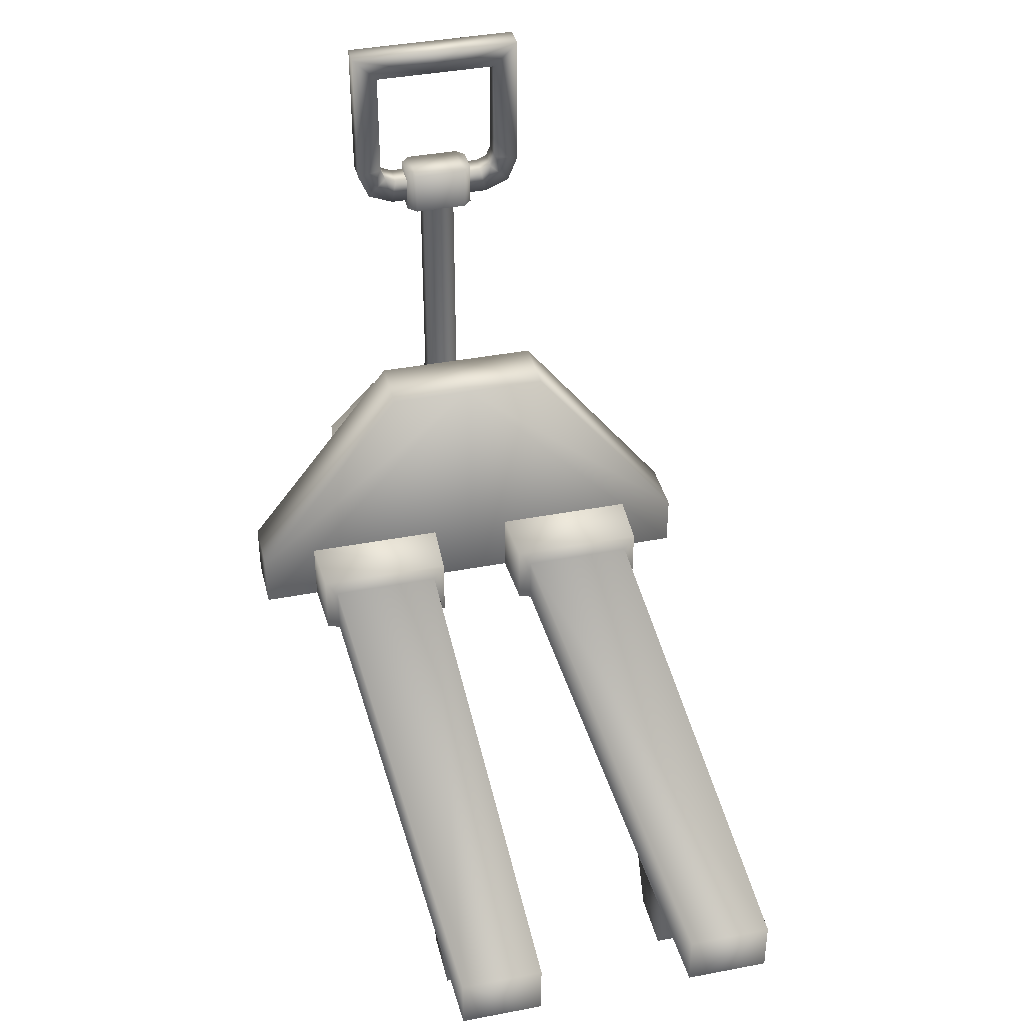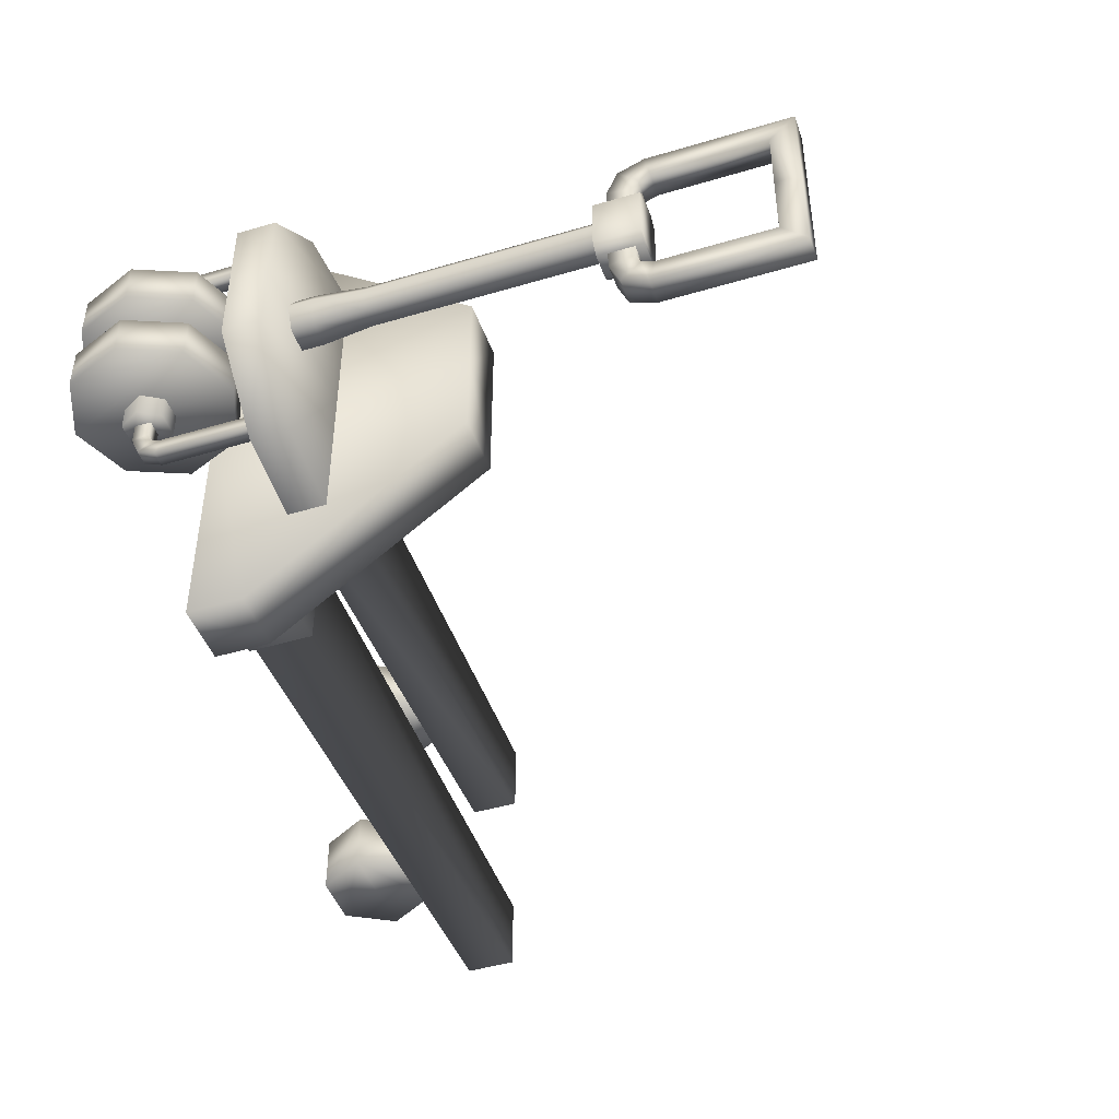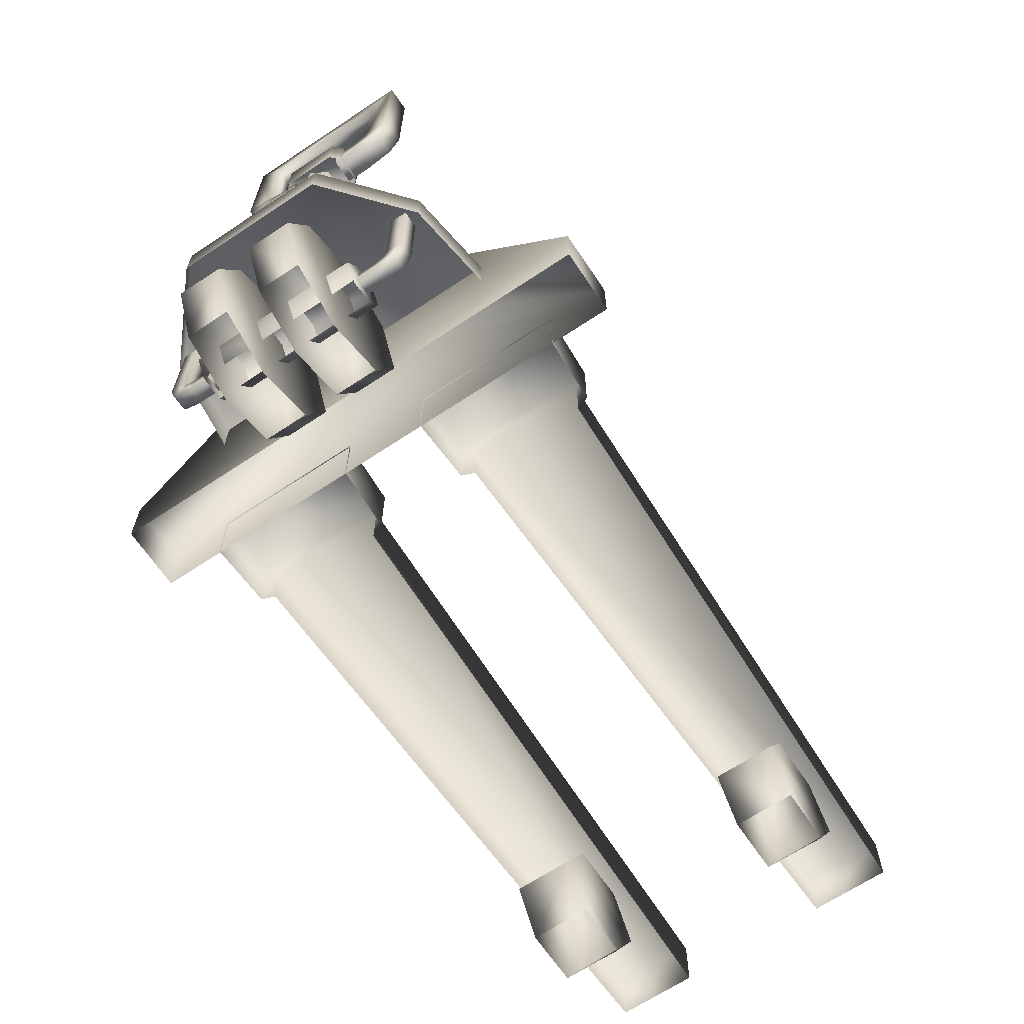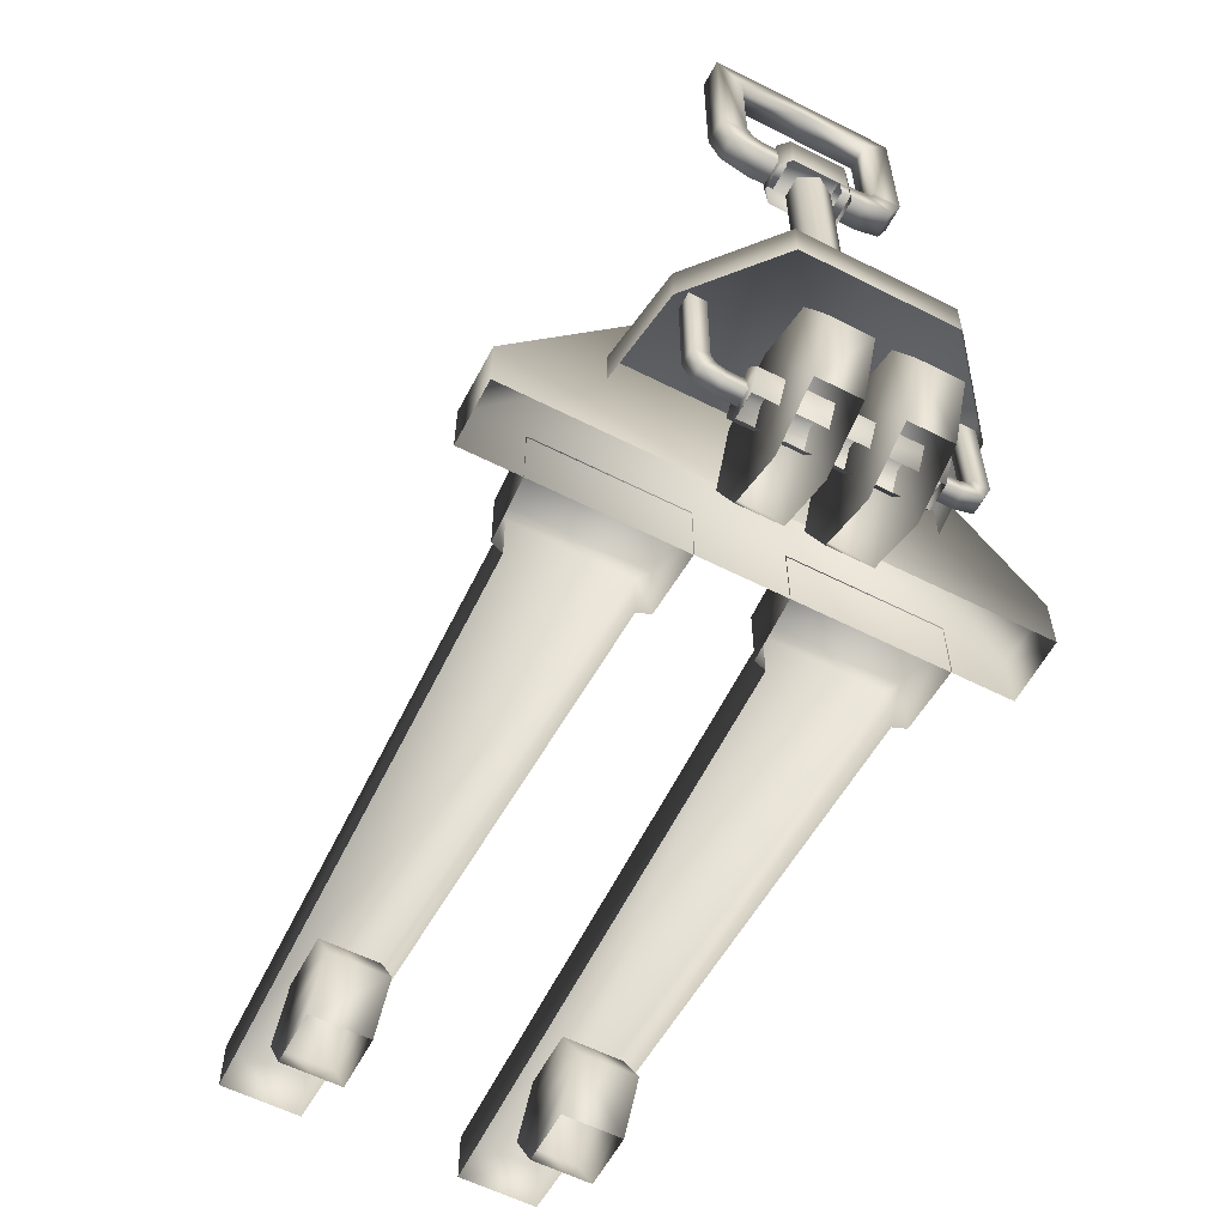
<metadata>
{"format":"obj","ext":"obj","renderer":"f3d","projection":"perspective","resolution":1024,"background":"white","views":[{"elev":39.5,"azim":-103.4,"up":"+Y"},{"elev":-45.3,"azim":109.0,"up":"+Z"},{"elev":-66.1,"azim":123.8,"up":"+Y"},{"elev":-58.8,"azim":62.4,"up":"+Y"}]}
</metadata>
<code>
g febg_laboratory_001_cart_02
v 0.6041 0.4328 -0.6937
v 0.6041 0.2765 -0.6937
v 0.779 0.2765 -0.6937
v 0.779 0.4328 -0.6937
v 0.6041 1.024 -0.2395
v 0.6041 1.024 2.623e-06
v 0.6041 0.2765 -0.6937
v 0.6041 0.2765 2.623e-06
v 0.6041 0.2765 0.6937
v 0.6041 0.4328 0.6937
v 0.779 1.024 -0.2394
v 0.779 0.2765 2.623e-06
v 0.779 0.2765 -0.6937
v 0.779 1.024 2.623e-06
v 0.779 1.024 0.2395
v 0.779 0.4328 0.6937
v 0.779 0.2765 0.6937
v 0.779 1.024 2.623e-06
v 0.779 1.024 -0.2394
v 0.6041 1.024 0.2395
v 0.779 1.024 0.2395
v 0.779 0.4328 0.6937
v 0.779 1.024 0.2395
v 0.779 0.2765 0.6937
v 0.6041 0.2765 0.6937
v 0.4306 0.2765 -0.5207
v 0.6069 0.2765 -0.5295
v 0.6068 0.4601 -0.5295
v 0.4306 0.4601 -0.5207
v 0.4171 0.2765 -0.4854
v 0.4306 0.4601 -0.1279
v 0.6068 0.4601 -0.1191
v 0.6069 0.2765 -0.1191
v 0.4306 0.2765 -0.1279
v 0.4171 0.422 -0.4854
v -1.247 0.2765 -0.4344
v -1.247 0.422 -0.4344
v 0.4171 0.422 -0.1631
v 0.4171 0.2765 -0.1631
v -1.247 0.422 -0.2141
v -1.247 0.2765 -0.2141
v -1.247 0.2765 -0.2141
v -1.247 0.2765 -0.4344
v -0.7219 -4.768e-07 -0.4063
v -0.7219 -4.768e-07 -0.241
v -0.6421 0.1382 -0.241
v -0.6421 0.1382 -0.4063
v -0.7219 0.2765 -0.241
v -0.7219 0.2765 -0.4063
v -0.8816 -4.768e-07 -0.4063
v -0.8816 0.2765 -0.4063
v -0.9614 0.1382 -0.4063
v -0.8816 -4.768e-07 -0.241
v -0.9614 0.1382 -0.241
v -0.8816 0.2765 -0.241
v -0.6421 0.1382 -0.241
v -0.7219 -4.768e-07 -0.241
v -0.8816 -4.768e-07 -0.241
v -0.9614 0.1382 -0.241
v -0.7219 0.2765 -0.241
v -0.8816 0.2765 -0.241
v 1.179 0.06751 -0.1659
v 1.179 0.06751 -0.04847
v 1.247 0.2305 -0.04847
v 1.247 0.2305 -0.1659
v 1.179 0.3935 -0.04847
v 1.179 0.3935 -0.1659
v 1.016 -4.768e-07 -0.1659
v 1.016 0.461 -0.04847
v 1.016 0.461 -0.1659
v 0.8533 0.3935 -0.04847
v 0.8533 0.06751 -0.1659
v 0.8533 0.3935 -0.1659
v 0.7858 0.2305 -0.04847
v 0.7858 0.2305 -0.1659
v 0.8533 0.06751 -0.04847
v 0.8533 0.06751 -0.04847
v 0.7858 0.2305 -0.04847
v 0.8533 0.3935 -0.04847
v 1.016 -4.768e-07 -0.04847
v 1.016 0.461 -0.04847
v 1.179 0.06751 -0.04847
v 1.179 0.3935 -0.04847
v 1.247 0.2305 -0.04847
v 0.9827 0.1633 -0.2313
v 1.05 0.1633 -0.2313
v 1.084 0.2215 -0.2313
v 0.949 0.2215 -0.2313
v 0.9827 0.2798 -0.2313
v 1.05 0.2798 -0.2313
v 1.05 0.2798 2.623e-06
v 0.9827 0.2798 2.623e-06
v 0.949 0.2215 -0.2313
v 1.084 0.2215 2.623e-06
v 1.084 0.2215 -0.2313
v 0.949 0.2215 2.623e-06
v 0.9827 0.1633 -0.2313
v 0.9827 0.1633 2.623e-06
v 0.9827 0.1633 0.2313
v 0.949 0.2215 0.2313
v 0.9827 0.2798 0.2313
v 1.05 0.2798 0.2313
v 0.949 0.2215 0.2313
v 1.084 0.2215 0.2313
v 0.9827 0.1633 0.2313
v 1.05 0.1633 0.2313
v 1.084 0.2215 0.2313
v 1.05 0.1633 2.623e-06
v 1.05 0.1633 0.2313
v 1.05 0.1633 -0.2313
v 1.039 0.1961 -0.2215
v 1.039 0.241 -0.2215
v 1.039 0.241 -0.2776
v 1.039 0.1961 -0.2866
v 0.9938 0.1961 -0.2215
v 1.039 0.2521 -0.3043
v 0.9938 0.1961 -0.2866
v 0.9938 0.241 -0.2215
v 0.9938 0.241 -0.2776
v 1.039 0.2177 -0.3387
v 1.039 0.2787 -0.3153
v 0.9938 0.2177 -0.3387
v 0.9938 0.2521 -0.3043
v 1.039 0.2698 -0.3603
v 1.039 0.5419 -0.3153
v 1.039 0.5419 -0.3603
v 0.9938 0.2698 -0.3603
v 0.9938 0.2787 -0.3153
v 0.9938 0.5419 -0.3603
v 0.9938 0.5419 -0.3153
v 1.039 0.241 -0.2215
v 0.9938 0.241 -0.2215
v 0.9938 0.241 -0.2776
v 1.039 0.241 -0.2776
v 0.9938 0.2521 -0.3043
v 1.039 0.2521 -0.3043
v 0.9938 0.2787 -0.3153
v 1.039 0.2787 -0.3153
v 0.9938 0.5419 -0.3153
v 1.039 0.5419 -0.3153
v 1.097 0.8467 2.623e-06
v 1.097 1.479 2.623e-06
v 1.069 1.479 -0.04817
v 1.069 0.8467 -0.04817
v 1.112 0.7071 2.623e-06
v 1.014 1.479 -0.04817
v 1.077 0.7071 -0.06093
v 1.112 0.6416 2.623e-06
v 1.077 0.6416 -0.06093
v 1.014 0.8467 -0.04817
v 0.986 1.479 2.623e-06
v 1.006 0.7071 -0.06093
v 1.006 0.6416 -0.06093
v 0.986 0.8467 2.623e-06
v 0.9713 0.7071 2.623e-06
v 0.9713 0.6416 2.623e-06
v 1.006 0.6416 0.06093
v 1.006 0.7071 0.06093
v 1.077 0.6416 0.06093
v 1.014 0.8467 0.04817
v 1.014 1.479 0.04817
v 1.077 0.7071 0.06093
v 1.112 0.6416 2.623e-06
v 1.112 0.7071 2.623e-06
v 1.069 0.8467 0.04817
v 1.069 1.479 0.04817
v 1.097 0.8467 2.623e-06
v 1.097 1.479 2.623e-06
v 1.078 1.509 0.1524
v 1.078 1.581 0.07784
v 1.078 1.509 0.07784
v 1.078 1.581 0.1381
v 1.078 1.54 0.226
v 1.006 1.581 0.07784
v 1.078 1.595 0.171
v 1.078 1.614 0.2566
v 1.006 1.581 0.1381
v 1.006 1.509 0.07784
v 1.078 1.628 0.1847
v 1.078 2.02 0.2566
v 1.006 1.595 0.171
v 1.006 1.509 0.1524
v 1.078 1.509 0.07784
v 1.078 1.509 0.1524
v 1.006 1.54 0.226
v 1.078 1.54 0.226
v 1.078 1.948 0.1847
v 1.078 2.02 -4.768e-07
v 1.006 1.628 0.1847
v 1.006 1.614 0.2566
v 1.078 1.614 0.2566
v 1.006 1.948 0.1847
v 1.006 2.02 0.2566
v 1.078 2.02 0.2566
v 1.078 1.948 -4.768e-07
v 1.006 1.948 -4.768e-07
v 1.006 2.02 -4.768e-07
v 1.078 2.02 -4.768e-07
v 1.078 2.02 -0.2566
v 1.006 2.02 -0.2566
v 1.078 1.614 -0.2566
v 1.078 1.948 -0.1847
v 1.078 2.02 -0.2566
v 1.006 1.948 -0.1847
v 1.006 1.614 -0.2566
v 1.078 1.54 -0.226
v 1.078 1.628 -0.1847
v 1.078 1.614 -0.2566
v 1.006 1.628 -0.1847
v 1.006 1.54 -0.226
v 1.078 1.509 -0.1524
v 1.078 1.595 -0.171
v 1.078 1.54 -0.226
v 1.006 1.595 -0.171
v 1.006 1.509 -0.1524
v 1.078 1.509 -0.07783
v 1.006 1.509 -0.07783
v 1.006 1.581 -0.1381
v 1.006 1.581 -0.07783
v 1.078 1.581 -0.1381
v 1.078 1.509 -0.1524
v 1.078 1.581 -0.07783
v 1.078 1.509 -0.07783
v 1.003 1.479 0.1024
v 1.003 1.606 0.1024
v 1.08 1.606 0.1024
v 1.08 1.479 0.1024
v 1.105 1.606 0.07694
v 1.105 1.479 0.07694
v 1.105 1.606 -0.07693
v 1.105 1.479 -0.07693
v 1.08 1.606 -0.1024
v 1.08 1.479 -0.1024
v 1.003 1.606 -0.1024
v 1.003 1.479 -0.1024
v 0.9781 1.606 -0.07693
v 0.9781 1.479 -0.07693
v 0.9781 1.606 0.07694
v 0.9781 1.479 0.07694
v 1.003 1.606 0.1024
v 1.003 1.479 0.1024
v 0.9781 1.606 -0.07693
v 1.08 1.606 -0.1024
v 1.003 1.606 -0.1024
v 0.9781 1.606 0.07694
v 1.003 1.606 0.1024
v 1.08 1.606 0.1024
v 0.6068 0.4601 0.5295
v 0.6069 0.2765 0.5295
v 0.4306 0.2765 0.5207
v 0.4306 0.4601 0.5207
v 0.4171 0.2765 0.4854
v 0.4306 0.4601 0.1278
v 0.6068 0.4601 0.1191
v 0.6069 0.2765 0.1191
v 0.4306 0.2765 0.1278
v 0.4171 0.422 0.4854
v -1.247 0.2765 0.4344
v -1.247 0.422 0.4344
v 0.4171 0.422 0.1631
v 0.4171 0.2765 0.1631
v -1.247 0.422 0.2141
v -1.247 0.2765 0.2141
v -1.247 0.2765 0.2141
v -1.247 0.2765 0.4344
v -0.9614 0.1382 0.4063
v -0.8816 -4.768e-07 0.4063
v -0.8816 -4.768e-07 0.241
v -0.9614 0.1382 0.241
v -0.8816 0.2765 0.4063
v -0.8816 0.2765 0.241
v -0.7219 0.2765 0.241
v -0.6421 0.1382 0.241
v -0.7219 -4.768e-07 0.241
v -0.7219 -4.768e-07 0.4063
v -0.6421 0.1382 0.241
v -0.7219 -4.768e-07 0.241
v -0.6421 0.1382 0.4063
v -0.8816 -4.768e-07 0.4063
v -0.7219 0.2765 0.241
v -0.9614 0.1382 0.4063
v -0.7219 0.2765 0.4063
v -0.8816 0.2765 0.4063
v 1.179 0.06751 0.1659
v 1.247 0.2305 0.04847
v 1.179 0.06751 0.04847
v 1.247 0.2305 0.1659
v 1.179 0.3935 0.04847
v 1.179 0.3935 0.1659
v 1.016 0.461 0.04847
v 1.016 0.461 0.1659
v 1.016 -4.768e-07 0.1659
v 0.8533 0.3935 0.04847
v 0.8533 0.3935 0.1659
v 0.8533 0.06751 0.1659
v 0.7858 0.2305 0.04847
v 0.7858 0.2305 0.1659
v 0.8533 0.06751 0.04847
v 0.8533 0.3935 0.04847
v 0.7858 0.2305 0.04847
v 0.8533 0.06751 0.04847
v 1.016 0.461 0.04847
v 1.016 -4.768e-07 0.04847
v 1.179 0.3935 0.04847
v 1.179 0.06751 0.04847
v 1.247 0.2305 0.04847
v 1.039 0.1961 0.2215
v 1.039 0.241 0.2776
v 1.039 0.241 0.2215
v 1.039 0.1961 0.2866
v 1.039 0.2521 0.3043
v 1.039 0.2177 0.3387
v 1.039 0.2787 0.3153
v 1.039 0.2698 0.3603
v 1.039 0.5419 0.3153
v 1.039 0.5419 0.3603
v 0.9938 0.1961 0.2215
v 1.039 0.1961 0.2866
v 1.039 0.1961 0.2215
v 0.9938 0.1961 0.2866
v 0.9938 0.241 0.2215
v 1.039 0.2177 0.3387
v 0.9938 0.241 0.2776
v 1.039 0.241 0.2215
v 1.039 0.241 0.2776
v 0.9938 0.2177 0.3387
v 1.039 0.2698 0.3603
v 0.9938 0.2521 0.3043
v 1.039 0.2521 0.3043
v 0.9938 0.2698 0.3603
v 1.039 0.5419 0.3603
v 0.9938 0.5419 0.3603
v 0.9938 0.2787 0.3153
v 1.039 0.2787 0.3153
v 0.9938 0.5419 0.3153
v 1.039 0.5419 0.3153
v 1.023 0.6416 0.3889
v 1.023 0.5322 0.3889
v 0.7747 0.5322 0.4226
v 0.7747 0.6416 0.4226
v 1.238 0.6416 0.2042
v 1.238 0.5322 0.2042
v 1.238 0.5322 2.623e-06
v 1.238 0.6416 2.623e-06
v 0.7747 0.6416 2.623e-06
v 1.238 0.6416 -0.2042
v 1.238 0.5322 -0.2042
v 1.023 0.5322 -0.3889
v 1.023 0.6416 -0.3889
v 0.7747 0.6416 -0.4226
v 0.7747 0.5322 -0.4226
g febg_laboratory_001_cart_02_0
f 3 2 1
f 4 3 1
f 1 5 4
f 6 5 1
f 6 1 7
f 7 8 6
f 6 8 9
f 9 10 6
f 5 11 4
f 12 4 11
f 13 4 12
f 14 12 11
f 12 14 15
f 16 12 15
f 16 17 12
f 6 18 5
f 18 19 5
f 18 6 20
f 10 20 6
f 21 18 20
f 20 10 22
f 23 20 22
f 24 22 10
f 25 24 10
f 28 27 26
f 29 28 26
f 29 26 30
f 29 31 28
f 31 32 28
f 32 31 33
f 31 34 33
f 35 29 30
f 31 29 35
f 35 30 36
f 37 35 36
f 34 31 38
f 38 31 35
f 38 35 37
f 39 34 38
f 38 40 39
f 40 38 37
f 40 41 39
f 40 37 42
f 37 43 42
f 46 45 44
f 47 46 44
f 48 46 47
f 49 48 47
f 47 44 50
f 49 47 51
f 52 47 50
f 47 52 51
f 50 53 52
f 53 54 52
f 52 54 51
f 54 55 51
f 58 57 56
f 59 58 56
f 59 56 60
f 61 59 60
f 64 63 62
f 65 64 62
f 66 64 65
f 67 65 62
f 67 66 65
f 62 68 67
f 69 66 67
f 68 70 67
f 70 69 67
f 71 69 70
f 70 68 72
f 73 71 70
f 72 73 70
f 74 71 73
f 72 75 73
f 75 74 73
f 72 76 75
f 76 74 75
f 79 78 77
f 79 77 80
f 80 81 79
f 81 80 82
f 83 81 82
f 82 84 83
f 87 86 85
f 88 87 85
f 87 88 89
f 90 87 89
f 91 90 89
f 92 91 89
f 92 89 93
f 91 94 90
f 94 95 90
f 96 92 93
f 96 93 97
f 98 96 97
f 98 99 96
f 99 100 96
f 96 100 92
f 100 101 92
f 92 101 91
f 101 102 91
f 91 102 94
f 101 103 102
f 103 104 102
f 103 105 104
f 105 106 104
f 102 107 94
f 94 107 108
f 107 109 108
f 94 108 95
f 108 110 95
f 113 112 111
f 114 113 111
f 114 111 115
f 116 113 114
f 117 114 115
f 117 115 118
f 119 117 118
f 120 116 114
f 120 114 117
f 121 116 120
f 122 117 119
f 122 120 117
f 123 122 119
f 124 121 120
f 124 120 122
f 125 121 124
f 126 125 124
f 127 122 123
f 127 124 122
f 126 124 127
f 128 127 123
f 129 126 127
f 129 127 128
f 130 129 128
f 133 132 131
f 134 133 131
f 135 133 134
f 136 135 134
f 137 135 136
f 138 137 136
f 139 137 138
f 140 139 138
f 143 142 141
f 144 143 141
f 144 141 145
f 146 143 144
f 147 144 145
f 145 148 147
f 148 149 147
f 150 146 144
f 150 144 147
f 151 146 150
f 147 149 152
f 152 150 147
f 149 153 152
f 154 151 150
f 154 150 152
f 152 153 155
f 155 154 152
f 153 156 155
f 156 157 155
f 157 158 155
f 154 155 158
f 157 159 158
f 151 154 160
f 160 154 158
f 161 151 160
f 159 162 158
f 160 158 162
f 159 163 162
f 163 164 162
f 161 160 165
f 165 160 162
f 165 162 164
f 166 161 165
f 167 165 164
f 166 165 167
f 168 166 167
f 171 170 169
f 170 172 169
f 169 172 173
f 170 174 172
f 172 175 173
f 173 175 176
f 174 177 172
f 172 177 175
f 174 178 177
f 175 179 176
f 176 179 180
f 177 181 175
f 175 181 179
f 178 182 177
f 177 182 181
f 178 183 182
f 183 184 182
f 182 184 185
f 182 185 181
f 184 186 185
f 179 187 180
f 180 187 188
f 181 189 179
f 181 185 189
f 179 189 187
f 185 186 190
f 185 190 189
f 186 191 190
f 189 192 187
f 189 190 192
f 190 191 193
f 190 193 192
f 191 194 193
f 187 195 188
f 187 192 195
f 192 193 196
f 192 196 195
f 193 194 197
f 193 197 196
f 194 198 197
f 198 199 197
f 199 200 197
f 197 200 196
f 199 201 200
f 195 202 188
f 202 203 188
f 196 204 195
f 200 204 196
f 204 202 195
f 201 205 200
f 200 205 204
f 201 206 205
f 202 207 203
f 207 208 203
f 204 209 202
f 205 209 204
f 209 207 202
f 206 210 205
f 205 210 209
f 206 211 210
f 207 212 208
f 212 213 208
f 209 214 207
f 210 214 209
f 214 212 207
f 211 215 210
f 210 215 214
f 211 216 215
f 216 217 215
f 215 218 214
f 215 217 218
f 214 218 212
f 217 219 218
f 212 220 213
f 218 220 212
f 218 219 220
f 220 221 213
f 219 222 220
f 220 222 221
f 222 223 221
f 226 225 224
f 227 226 224
f 228 226 227
f 229 228 227
f 230 228 229
f 231 230 229
f 232 230 231
f 233 232 231
f 234 232 233
f 235 234 233
f 236 234 235
f 237 236 235
f 238 236 237
f 239 238 237
f 238 239 240
f 239 241 240
f 230 242 228
f 242 230 243
f 244 242 243
f 242 245 228
f 228 245 246
f 247 228 246
f 250 249 248
f 251 250 248
f 250 251 252
f 251 248 253
f 248 254 253
f 254 255 253
f 255 256 253
f 251 257 252
f 251 253 257
f 258 252 257
f 259 258 257
f 253 256 260
f 253 260 257
f 259 257 260
f 256 261 260
f 260 261 262
f 262 259 260
f 261 263 262
f 259 262 264
f 265 259 264
f 268 267 266
f 269 268 266
f 269 266 270
f 271 269 270
f 271 272 269
f 272 273 269
f 269 273 268
f 273 274 268
f 277 276 275
f 276 278 275
f 279 275 278
f 276 280 278
f 281 279 278
f 280 282 278
f 283 281 278
f 282 283 278
f 286 285 284
f 285 287 284
f 285 288 287
f 288 289 287
f 284 287 289
f 288 290 289
f 289 291 284
f 290 291 289
f 291 292 284
f 290 293 291
f 292 291 294
f 293 294 291
f 294 295 292
f 293 296 294
f 294 297 295
f 296 297 294
f 298 295 297
f 296 298 297
f 301 300 299
f 301 299 302
f 302 303 301
f 303 302 304
f 305 303 304
f 304 306 305
f 309 308 307
f 308 310 307
f 308 311 310
f 311 312 310
f 311 313 312
f 313 314 312
f 313 315 314
f 315 316 314
f 319 318 317
f 318 320 317
f 317 320 321
f 318 322 320
f 320 323 321
f 321 323 324
f 323 325 324
f 322 326 320
f 320 326 323
f 322 327 326
f 323 328 325
f 326 328 323
f 328 329 325
f 327 330 326
f 326 330 328
f 327 331 330
f 331 332 330
f 328 333 329
f 330 333 328
f 330 332 333
f 333 334 329
f 332 335 333
f 333 335 334
f 335 336 334
f 339 338 337
f 340 339 337
f 341 337 338
f 340 337 341
f 342 341 338
f 341 342 343
f 340 341 344
f 344 341 343
f 344 345 340
f 344 343 346
f 345 344 346
f 343 347 346
f 346 347 348
f 345 346 349
f 349 346 348
f 349 350 345
f 348 351 349
f 351 350 349

</code>
